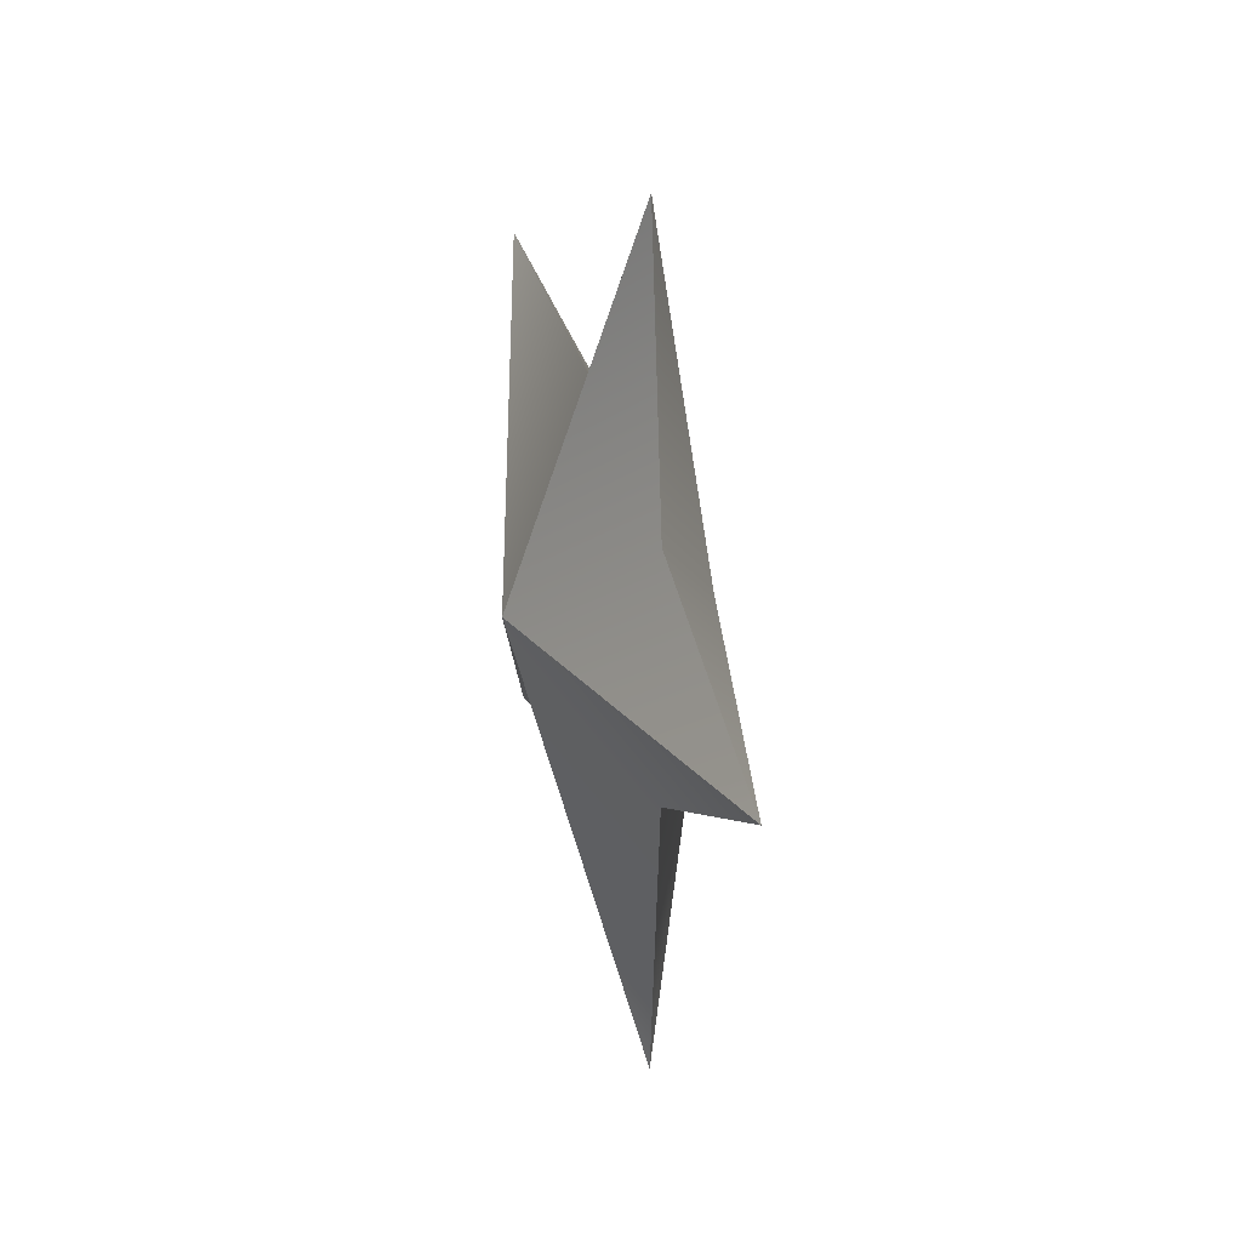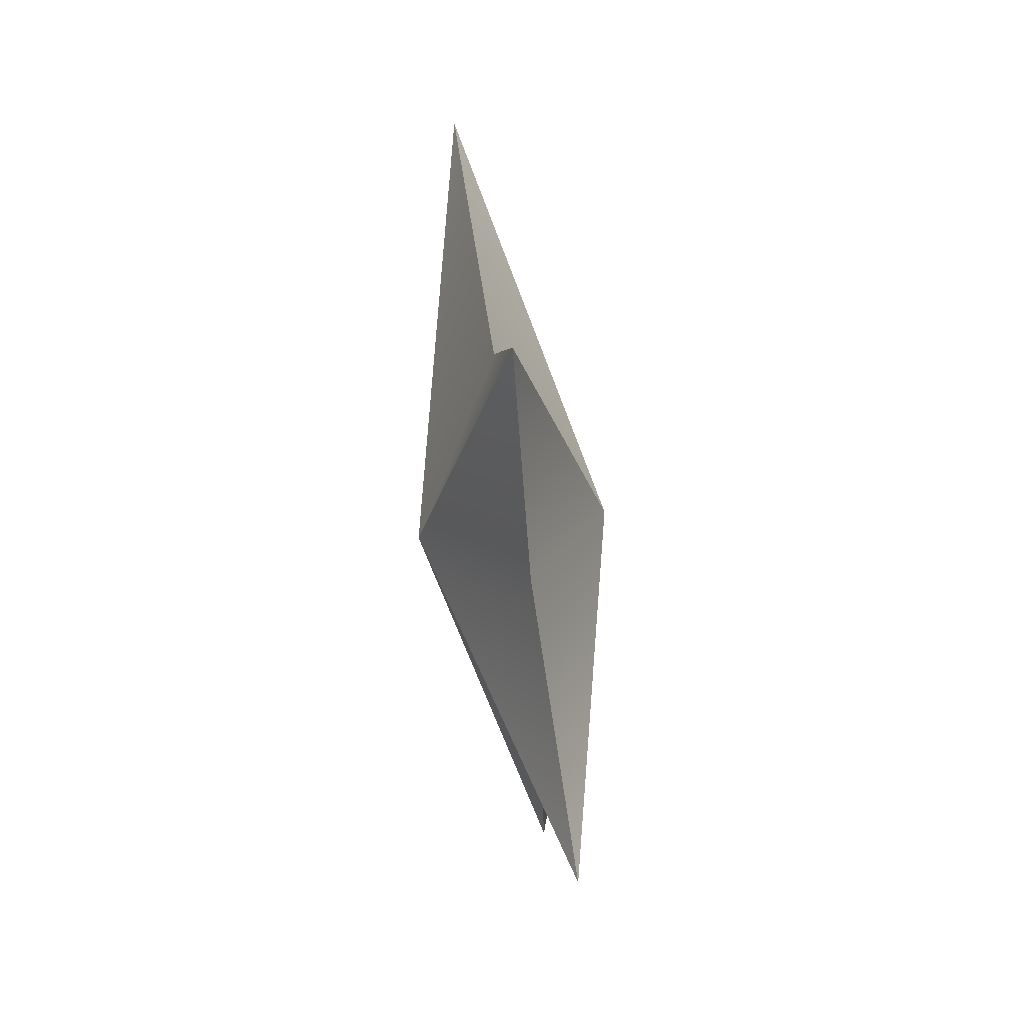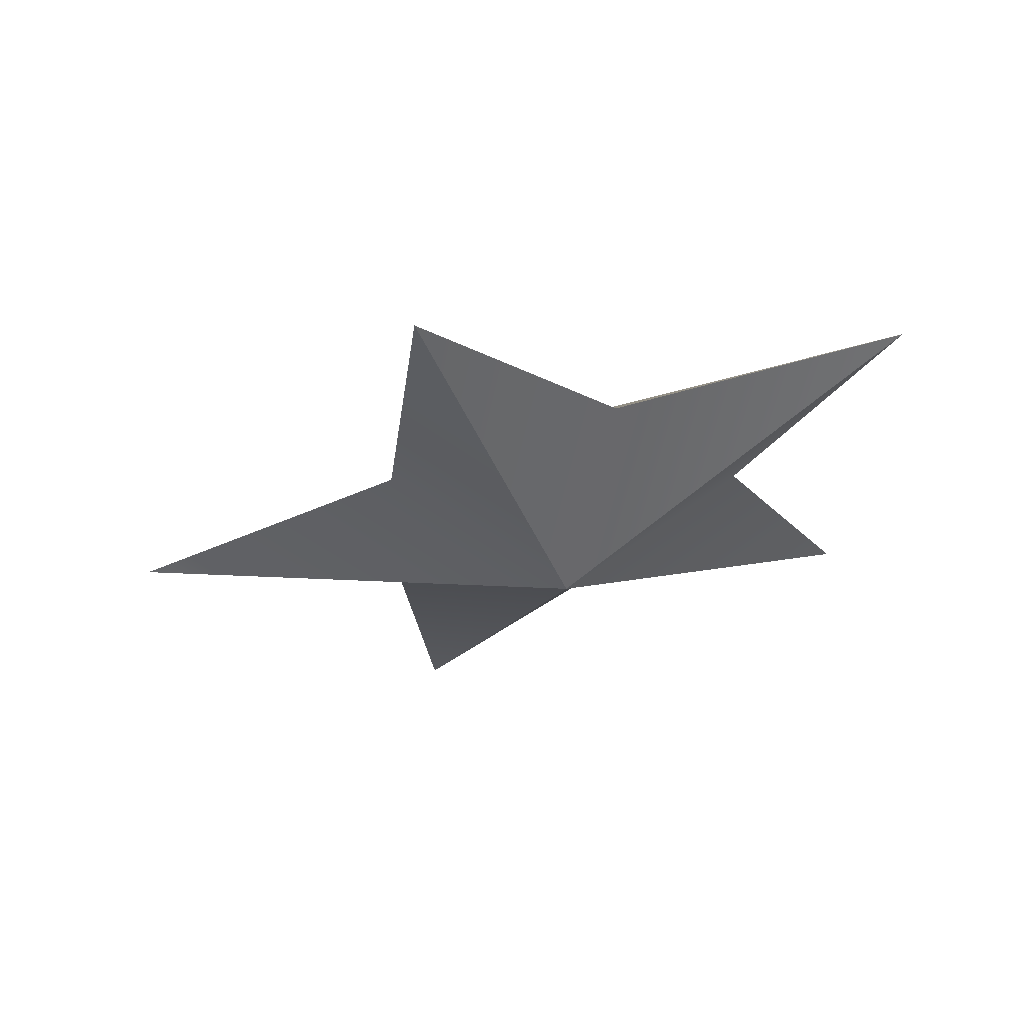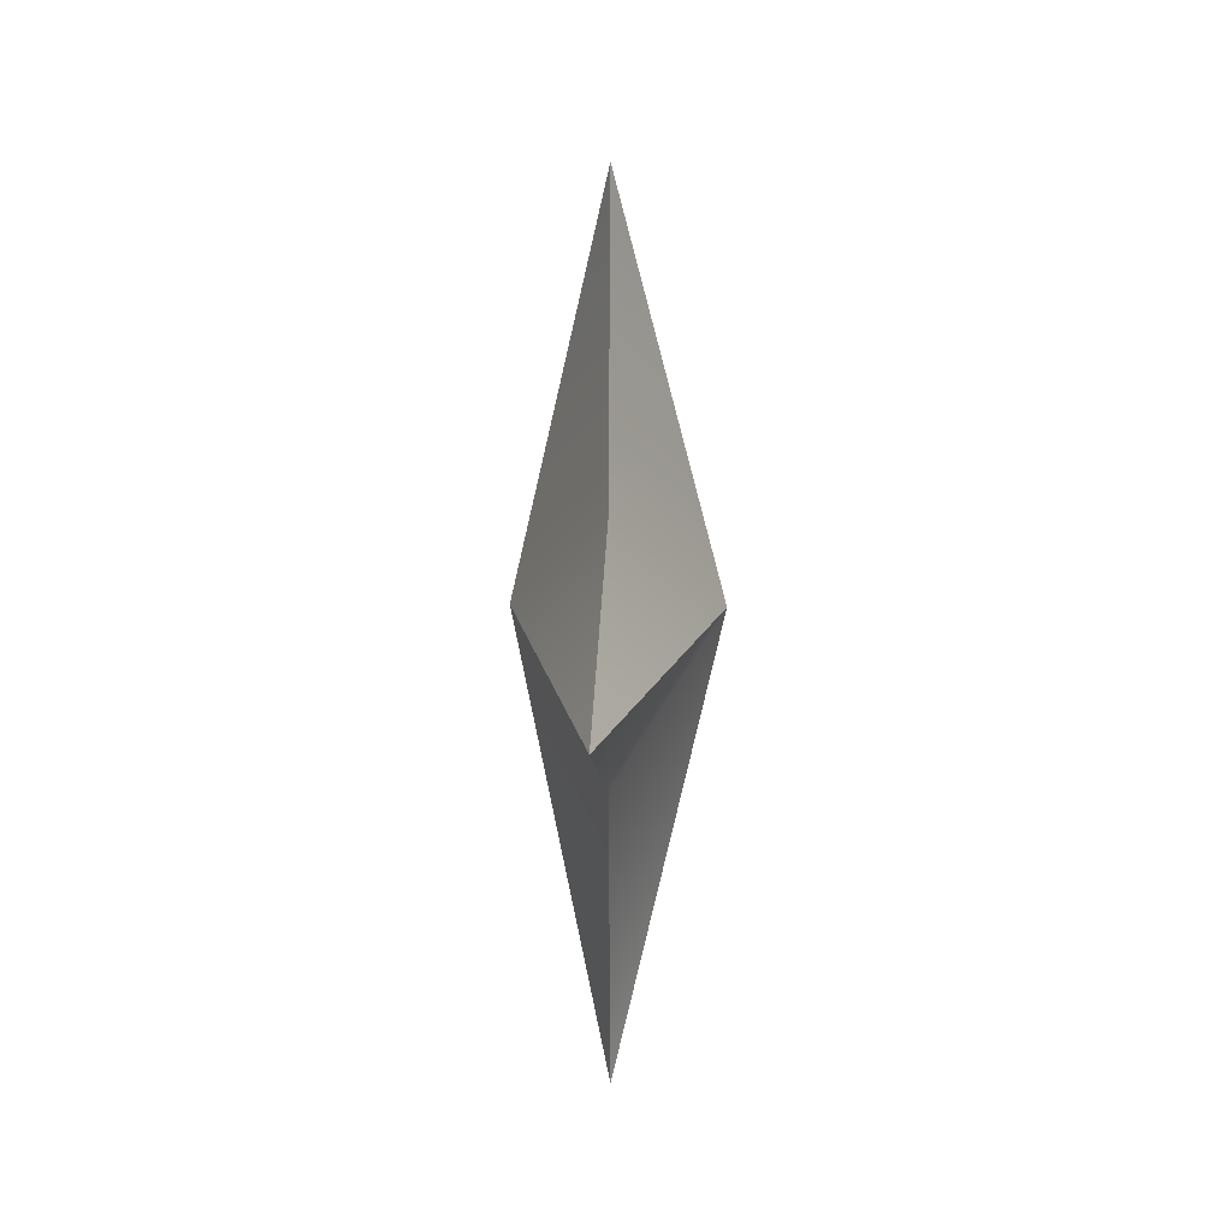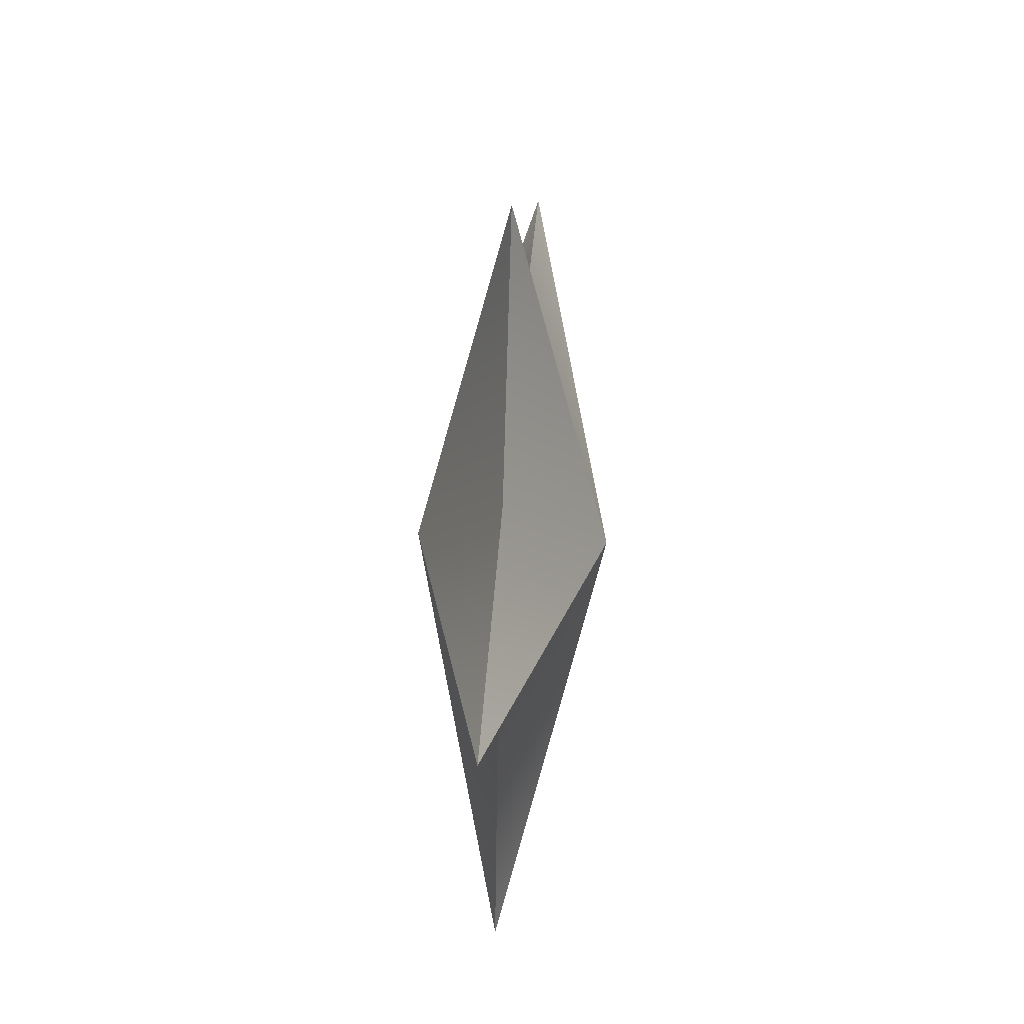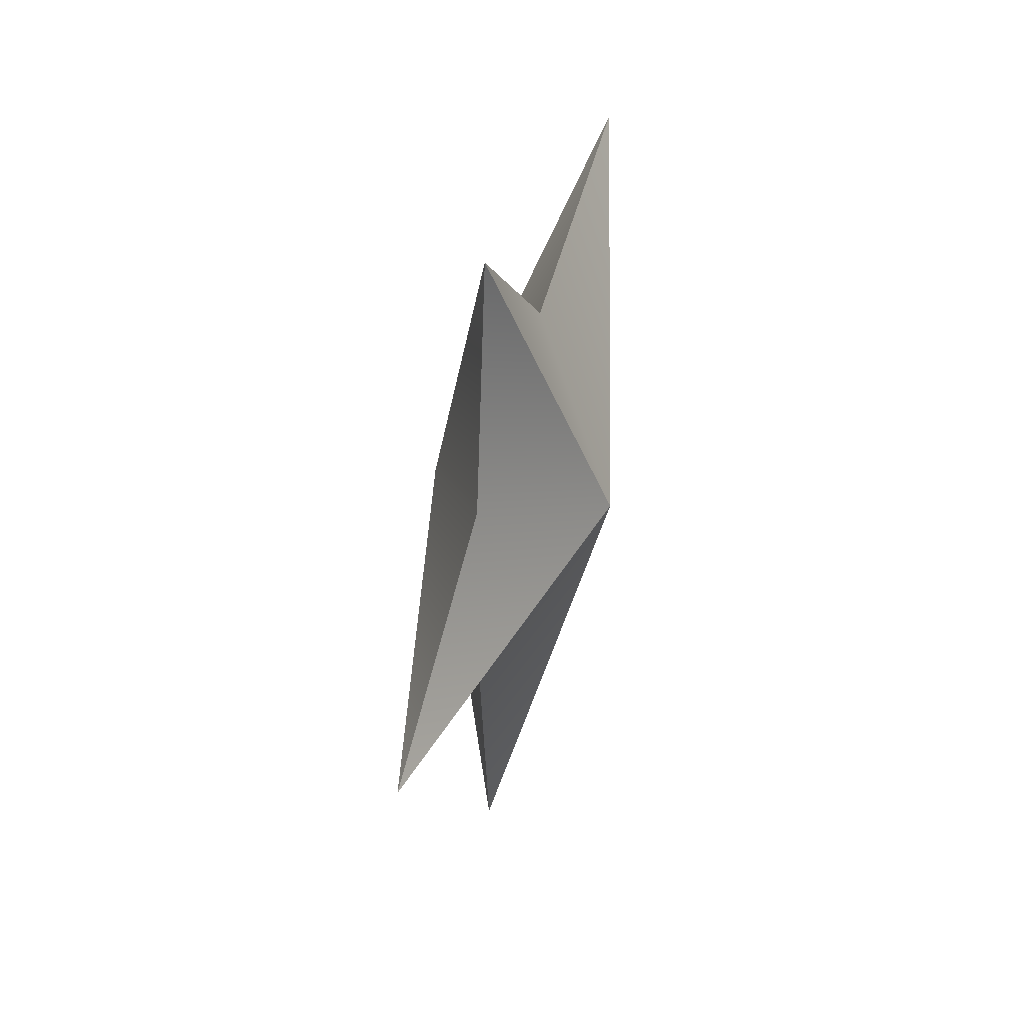
<metadata>
{"format":"obj","ext":"obj","renderer":"f3d","projection":"perspective","resolution":1024,"background":"white","views":[{"elev":24.5,"azim":164.4,"up":"+Z"},{"elev":68.2,"azim":-8.6,"up":"+Y"},{"elev":63.7,"azim":-100.7,"up":"+Z"},{"elev":15.8,"azim":-177.1,"up":"+Z"},{"elev":44.1,"azim":4.2,"up":"+Y"},{"elev":45.6,"azim":-163.9,"up":"+Z"}]}
</metadata>
<code>
g Star_01
v -0.007173 23.2 0.6954
v -0.007173 24.71 0.02615
v 0.5552 22.26 -0.001509
v -0.007173 22.99 2.337
v -0.007173 23.2 0.6954
v 0.5552 22.26 -0.001509
v -0.007173 21.1 -0.01469
v -0.007173 20.27 1.416
v 0.5552 22.26 -0.001509
v -0.007173 21.92 -1.116
v -0.007173 20.3 -1.464
v 0.5552 22.26 -0.001509
v -0.007173 23.22 -0.6771
v -0.007173 23.05 -2.323
v 0.5552 22.26 -0.001509
v -0.007173 23.2 0.6954
v -0.5695 22.26 -0.001509
v -0.007173 24.71 0.02615
v -0.007173 21.89 1.105
v -0.5695 22.26 -0.001509
v -0.007173 22.99 2.337
v -0.5695 22.26 -0.001509
v -0.007173 21.89 1.105
v -0.007173 20.27 1.416
v -0.007173 21.92 -1.116
v -0.5695 22.26 -0.001509
v -0.007173 20.3 -1.464
v -0.5695 22.26 -0.001509
v -0.007173 21.92 -1.116
v -0.007173 23.05 -2.323
v -0.007173 21.89 1.105
v -0.007173 22.99 2.337
v 0.5552 22.26 -0.001509
v 0.5552 22.26 -0.001509
v -0.007173 20.27 1.416
v -0.007173 21.89 1.105
v 0.5552 22.26 -0.001509
v -0.007173 24.71 0.02615
v -0.007173 23.22 -0.6771
v 0.5552 22.26 -0.001509
v -0.007173 23.05 -2.323
v -0.007173 21.92 -1.116
v 0.5552 22.26 -0.001509
v -0.007173 20.3 -1.464
v -0.007173 21.1 -0.01469
v -0.007173 22.99 2.337
v -0.5695 22.26 -0.001509
v -0.007173 23.2 0.6954
v -0.007173 21.1 -0.01469
v -0.5695 22.26 -0.001509
v -0.007173 20.27 1.416
v -0.007173 20.3 -1.464
v -0.5695 22.26 -0.001509
v -0.007173 21.1 -0.01469
v -0.007173 23.22 -0.6771
v -0.5695 22.26 -0.001509
v -0.007173 23.05 -2.323
v -0.007173 24.71 0.02615
v -0.5695 22.26 -0.001509
v -0.007173 23.22 -0.6771
g Star_01_0
f 3 2 1
f 6 5 4
f 9 8 7
f 12 11 10
f 15 14 13
f 18 17 16
f 21 20 19
f 24 23 22
f 27 26 25
f 30 29 28
f 33 32 31
f 36 35 34
f 39 38 37
f 42 41 40
f 45 44 43
f 48 47 46
f 51 50 49
f 54 53 52
f 57 56 55
f 60 59 58

</code>
